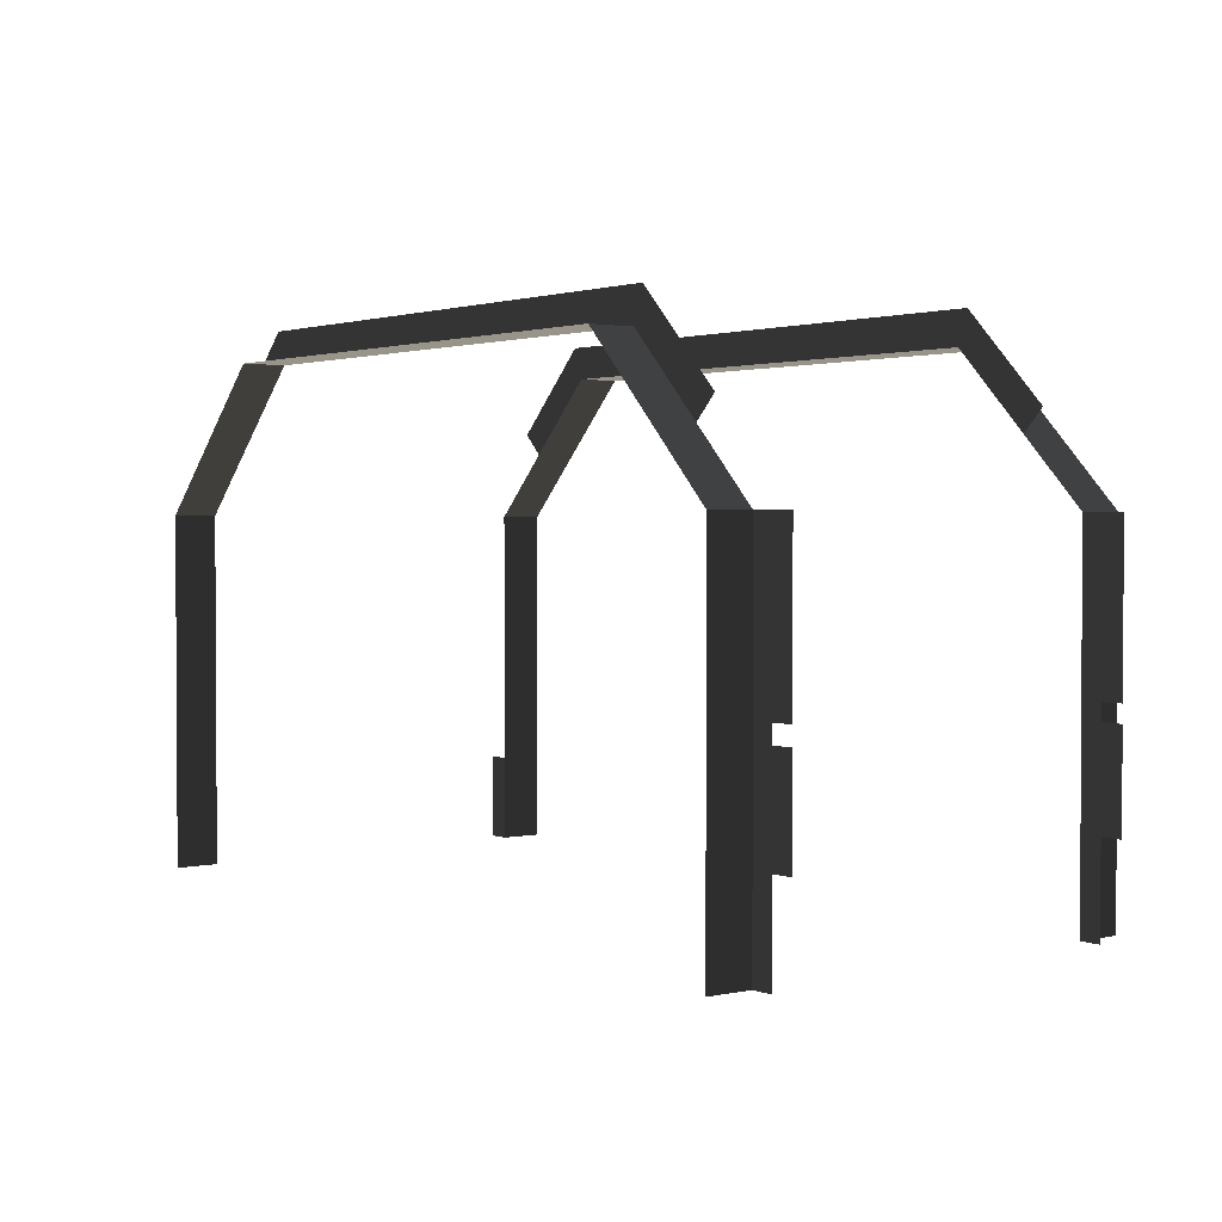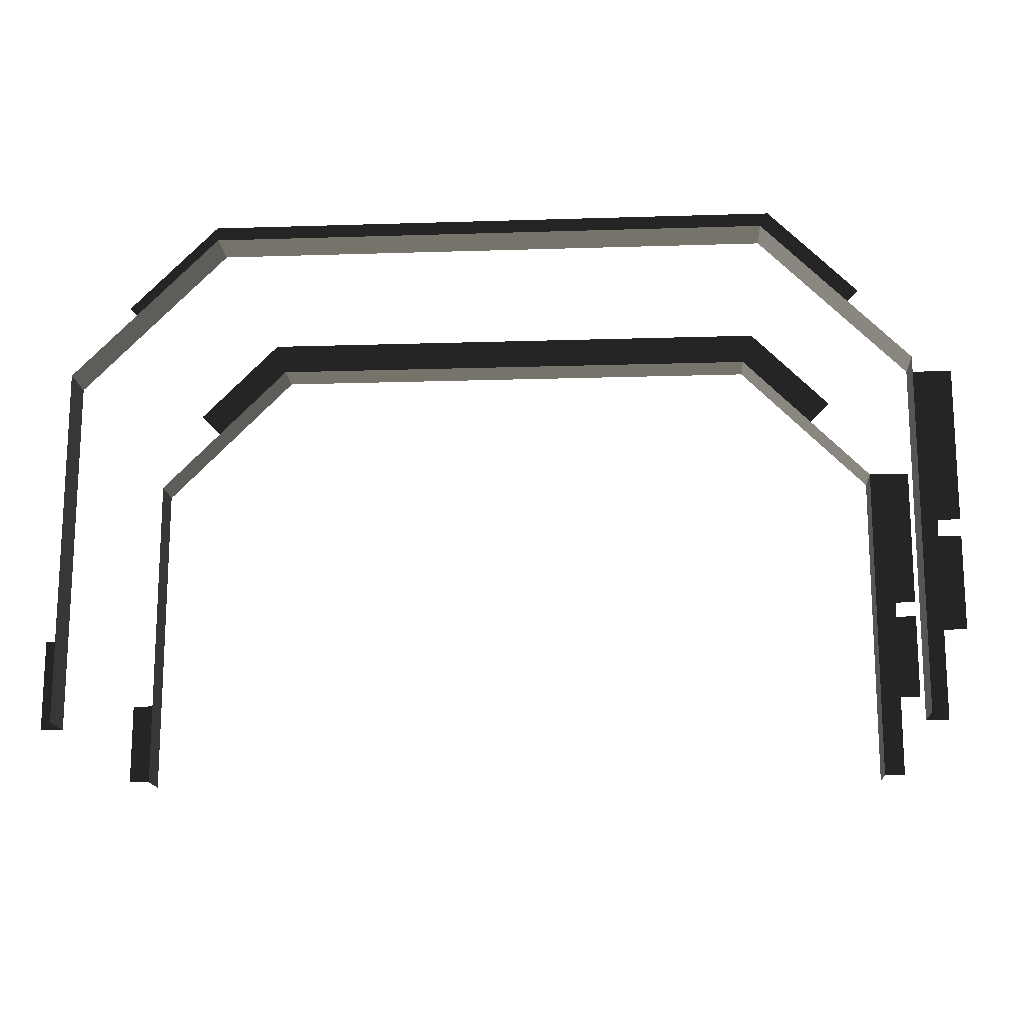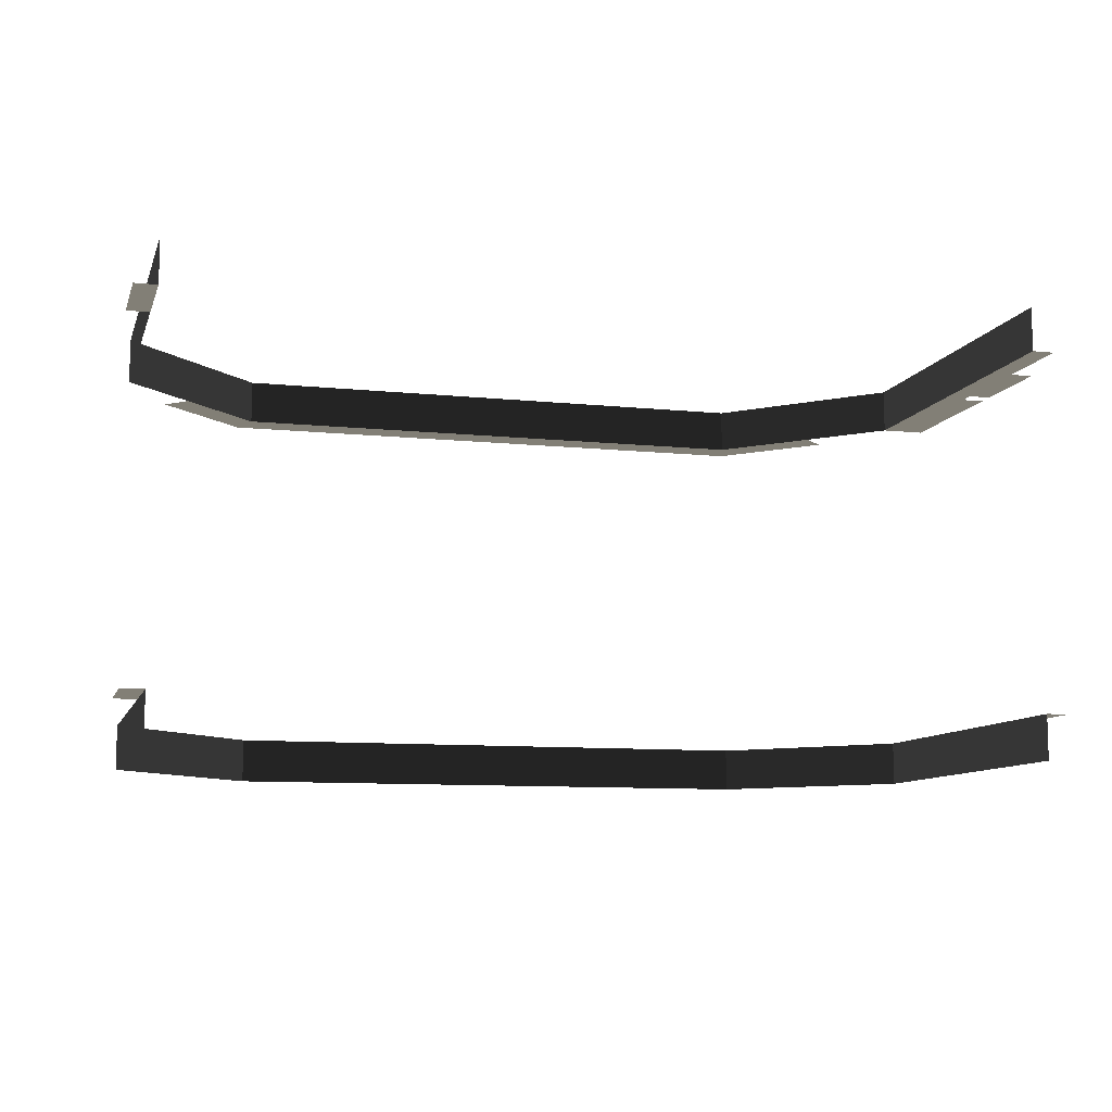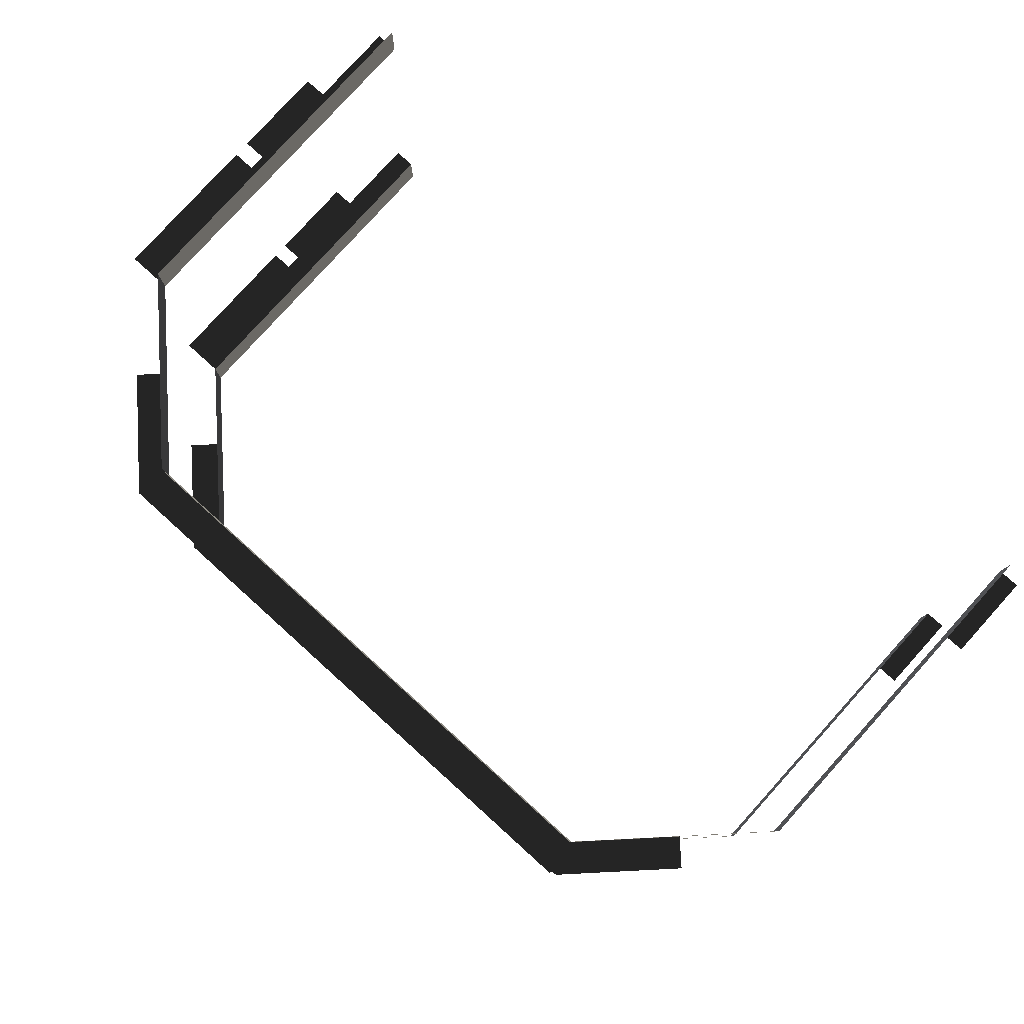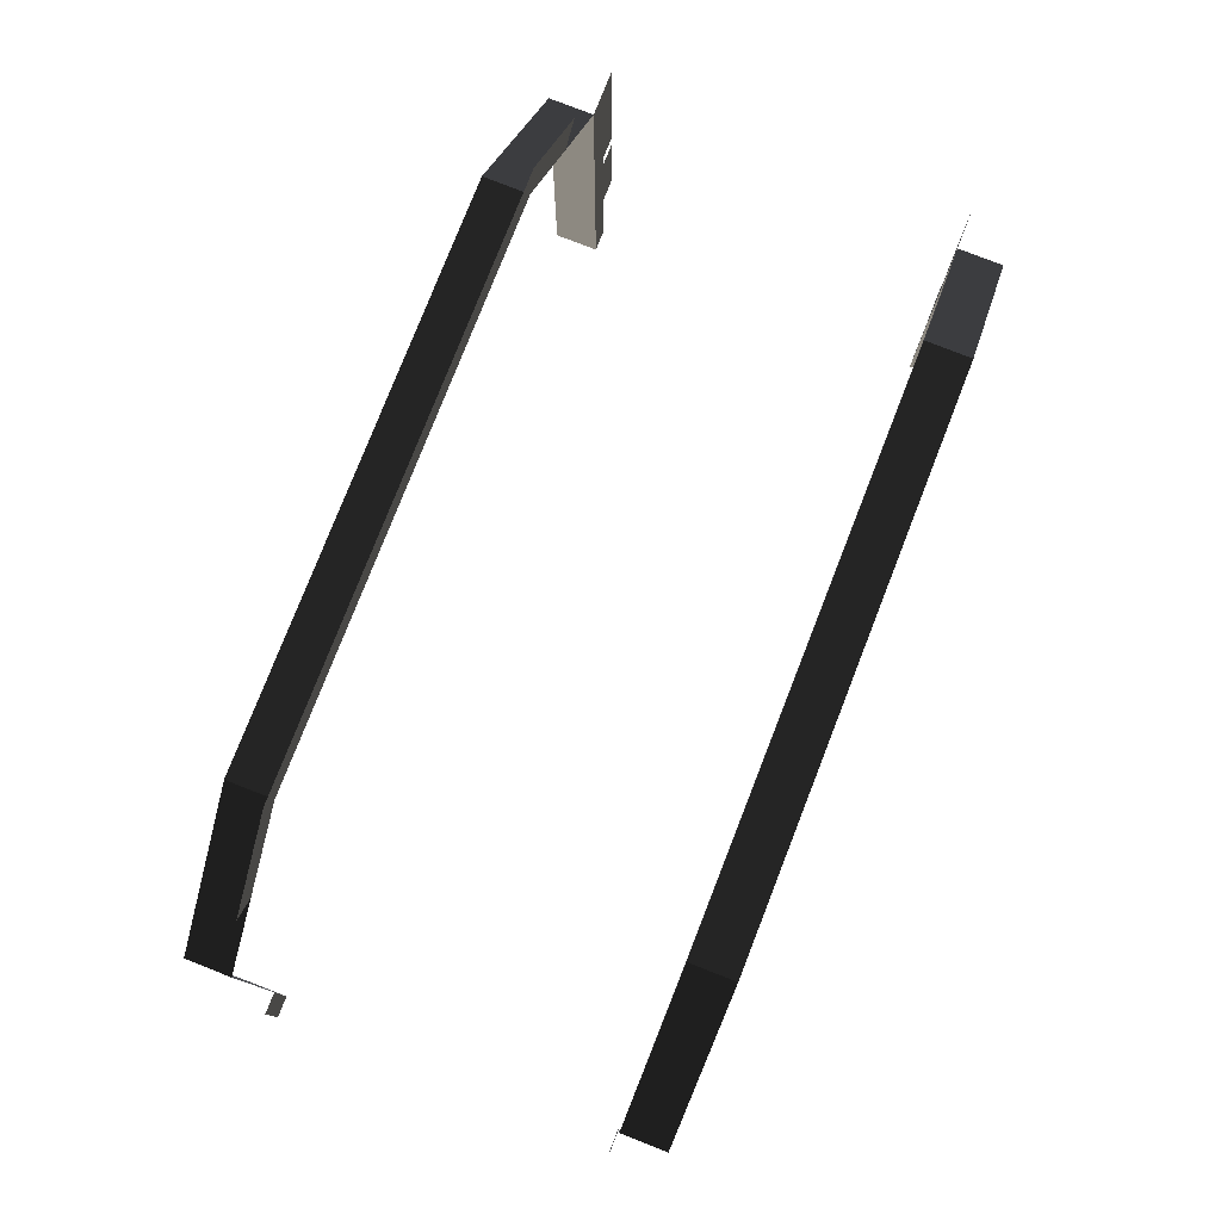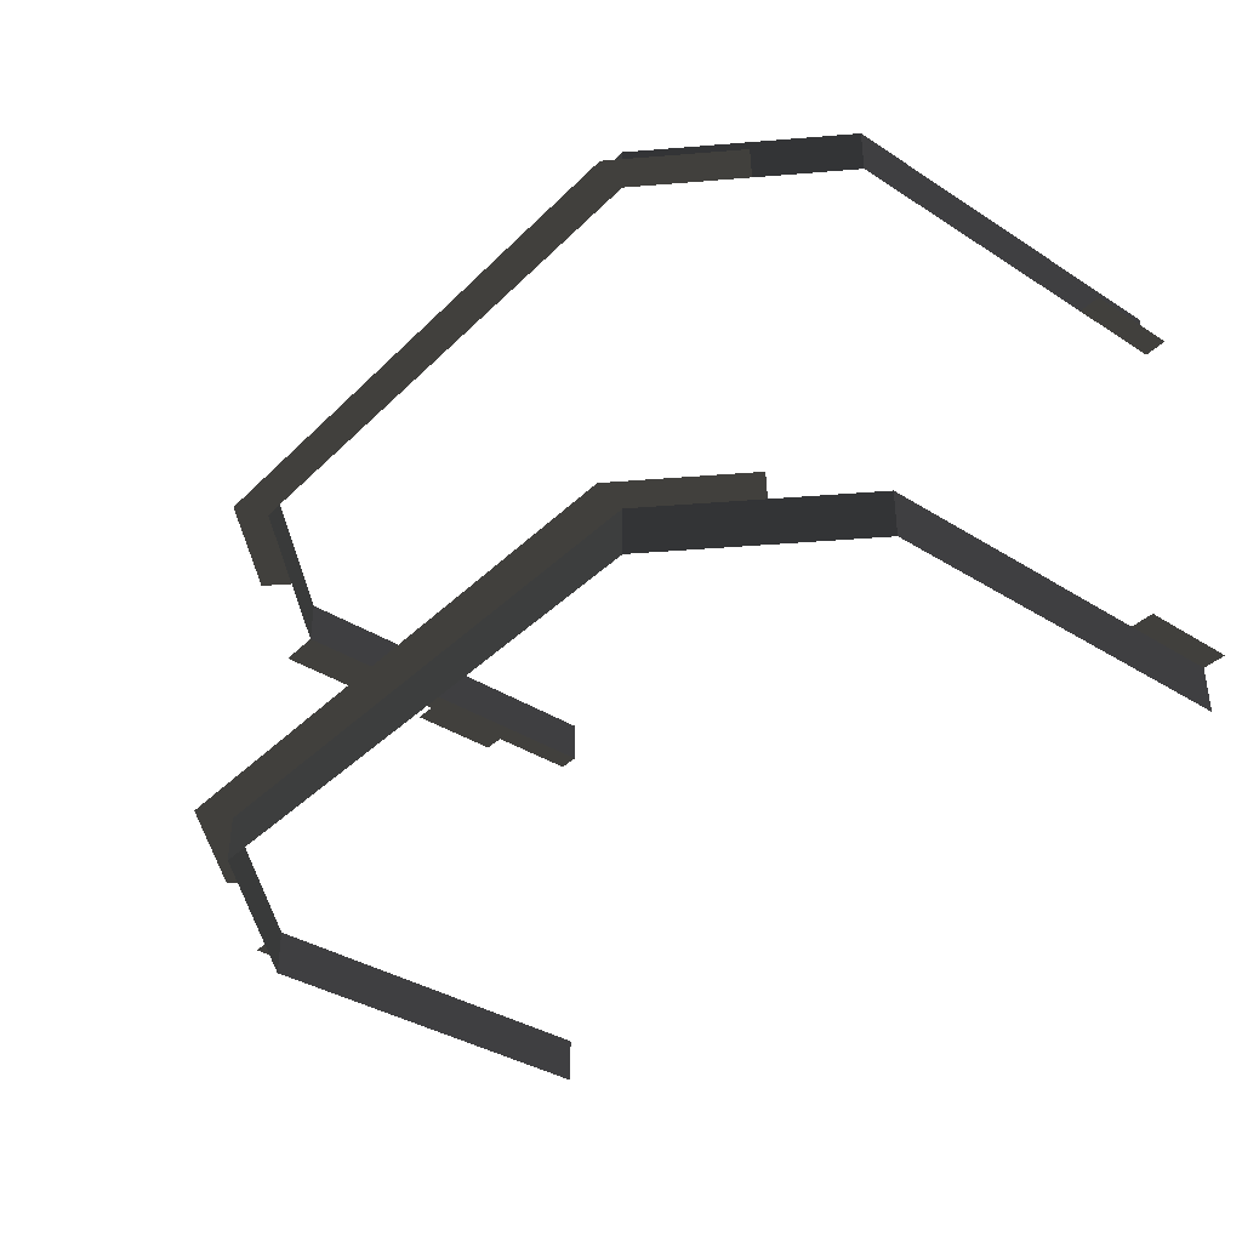
<metadata>
{"format":"obj","ext":"obj","renderer":"f3d","projection":"perspective","resolution":1024,"background":"white","views":[{"elev":1.9,"azim":53.1,"up":"+Y"},{"elev":-15.9,"azim":3.8,"up":"+Y"},{"elev":-9.7,"azim":-15.2,"up":"+Z"},{"elev":80.0,"azim":-137.9,"up":"+Z"},{"elev":78.3,"azim":-68.6,"up":"+Y"},{"elev":-37.5,"azim":-129.1,"up":"+Z"}]}
</metadata>
<code>
v 30 46 -88
v 22 -10 -88
v 30 -10 -88
v 22 -24 -88
v 30 -50 -88
v 22 -16 -88
v 22 -36 -88
v 22 -44 -88
v 22 -50 -88
v 30 -16 -88
v 14 46 -88
v 14 -82 -88
v 22 -82 -88
v 14 46 -72
v 14 -82 -72
v 14 46 -88
v 14 -82 -88
v 30 46 -216
v 30 -10 -216
v 22 -10 -216
v 24 -22 -216
v 30 -16 -216
v 22 -36 -216
v 22 -24 -216
v 22 -16 -216
v 22 -44 -216
v 22 -50 -216
v 30 -50 -216
v 14 46 -216
v 14 -82 -216
v 22 -82 -216
v 14 46 -216
v 14 -82 -216
v 14 46 -232
v 14 -82 -232
v -2 78 -216
v -38 98 -216
v -34 110 -216
v -10 70 -216
v 14 46 -216
v -38 98 -232
v -38 98 -231.9
v -10 70 -216
v -38 98 -216
v -18 78 -232
v 14 46 -232
v -274 78 -216
v -242 110 -216
v -238 98 -216
v -266 70 -216
v -246 90 -231.9
v -238 98 -231.9
v -238 98 -232
v -258 78 -232
v -238 98 -216
v -290 46 -232
v -290 46 -216
v -266 70 -216
v -34 110 -216
v -38 98 -216
v -242 110 -216
v -238 98 -216
v -238 98 -216
v -38 98 -216
v -38 98 -231.9
v -38 98 -232
v -238 98 -232
v -238 98 -231.9
v -222 98 -231.9
v -222 98 -231.9
v -166 98 -231.9
v -214 98 -231.9
v -242 110 -88
v -238 98 -88
v -34 110 -88
v -38 98 -88
v -238 98 -88
v -38 98 -72
v -38 98 -72.12
v -38 98 -88
v -238 98 -72.12
v -222 98 -72.12
v -214 98 -72.12
v -166 98 -72.12
v -238 98 -72
v -222 98 -72.12
v -274 78 -88
v -238 98 -88
v -242 110 -88
v -266 70 -88
v -266 70 -88
v -238 98 -72
v -238 98 -72.12
v -238 98 -88
v -290 46 -88
v -290 46 -72
v -258 78 -72
v -2 78 -88
v -34 110 -88
v -38 98 -88
v -10 70 -88
v 14 46 -72
v -38 98 -88
v -38 98 -72.12
v -18 78 -72
v -38 98 -72
v 14 46 -88
v -10 70 -88
v -298 -50 -88
v -298 -82 -88
v -290 -50 -88
v -290 -82 -88
v -290 -50 -88
v -290 -82 -88
v -290 46 -72
v -290 46 -88
v -290 -82 -72
v -290 -50 -216
v -290 -82 -216
v -298 -50 -216
v -298 -82 -216
v -290 46 -232
v -290 -82 -232
v -290 46 -216
v -290 -82 -216
v -290 -50 -216
g textures/alphalabs/a_lfwall14g4
f 1 2 3
f 4 5 6
f 7 5 4
f 8 5 7
f 9 5 8
f 10 6 5
f 11 2 1
f 11 6 2
f 12 13 9
f 12 9 8
f 12 8 7
f 12 7 4
f 12 4 6
f 12 6 11
f 14 15 16
f 17 16 15
f 18 19 20
f 21 22 23
f 24 21 23
f 25 21 24
f 25 22 21
f 23 22 26
f 26 22 27
f 28 27 22
f 29 18 20
f 29 20 25
f 30 29 25
f 30 26 27
f 30 23 26
f 30 25 24
f 30 24 23
f 31 30 27
f 32 33 34
f 35 34 33
f 36 37 38
f 39 37 36
f 40 41 42
f 40 42 43
f 43 42 44
f 45 41 40
f 46 45 40
f 47 48 49
f 50 47 49
f 51 52 53
f 54 51 53
f 54 55 51
f 51 55 52
f 56 55 54
f 57 58 56
f 58 55 56
f 59 60 61
f 62 61 60
f 63 64 65
f 63 65 66
f 67 68 69
f 67 70 71
f 70 72 71
f 67 71 66
f 67 69 72
f 69 63 72
f 71 63 66
f 72 63 71
f 68 63 69
f 73 74 75
f 76 75 74
f 77 78 79
f 77 79 80
f 81 82 77
f 83 84 77
f 84 78 77
f 82 83 77
f 85 83 82
f 85 78 84
f 85 84 86
f 86 84 83
f 85 82 81
f 87 88 89
f 90 88 87
f 91 92 93
f 91 93 94
f 95 92 91
f 96 97 95
f 97 92 95
f 98 99 100
f 101 98 100
f 102 103 104
f 105 104 106
f 102 104 105
f 107 108 102
f 108 103 102
f 109 110 111
f 112 111 110
f 113 114 115
f 116 113 115
f 117 115 114
f 118 119 120
f 121 120 119
f 122 123 124
f 125 126 123
f 126 124 123

</code>
